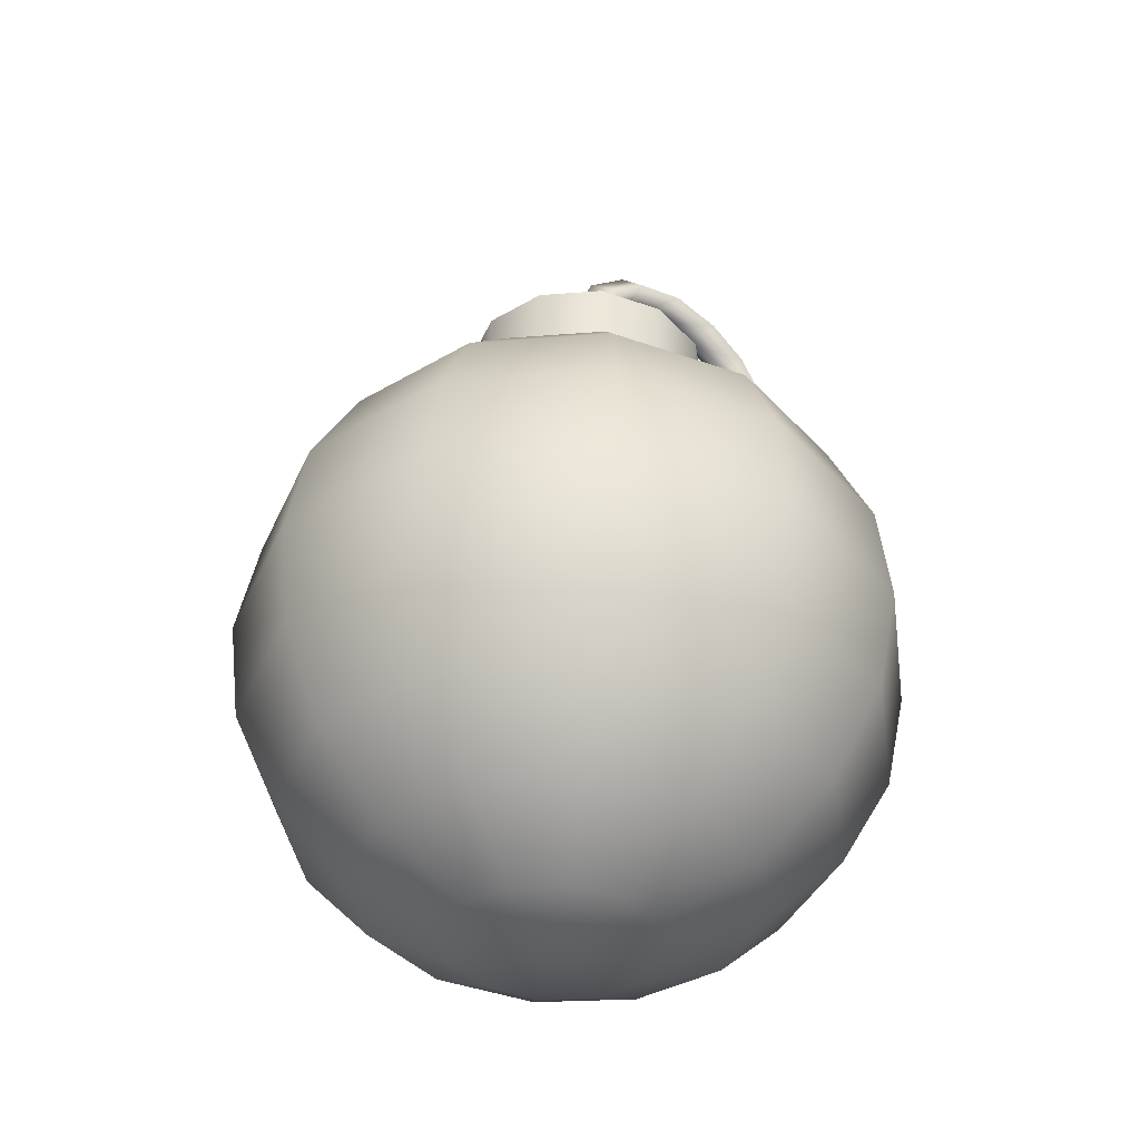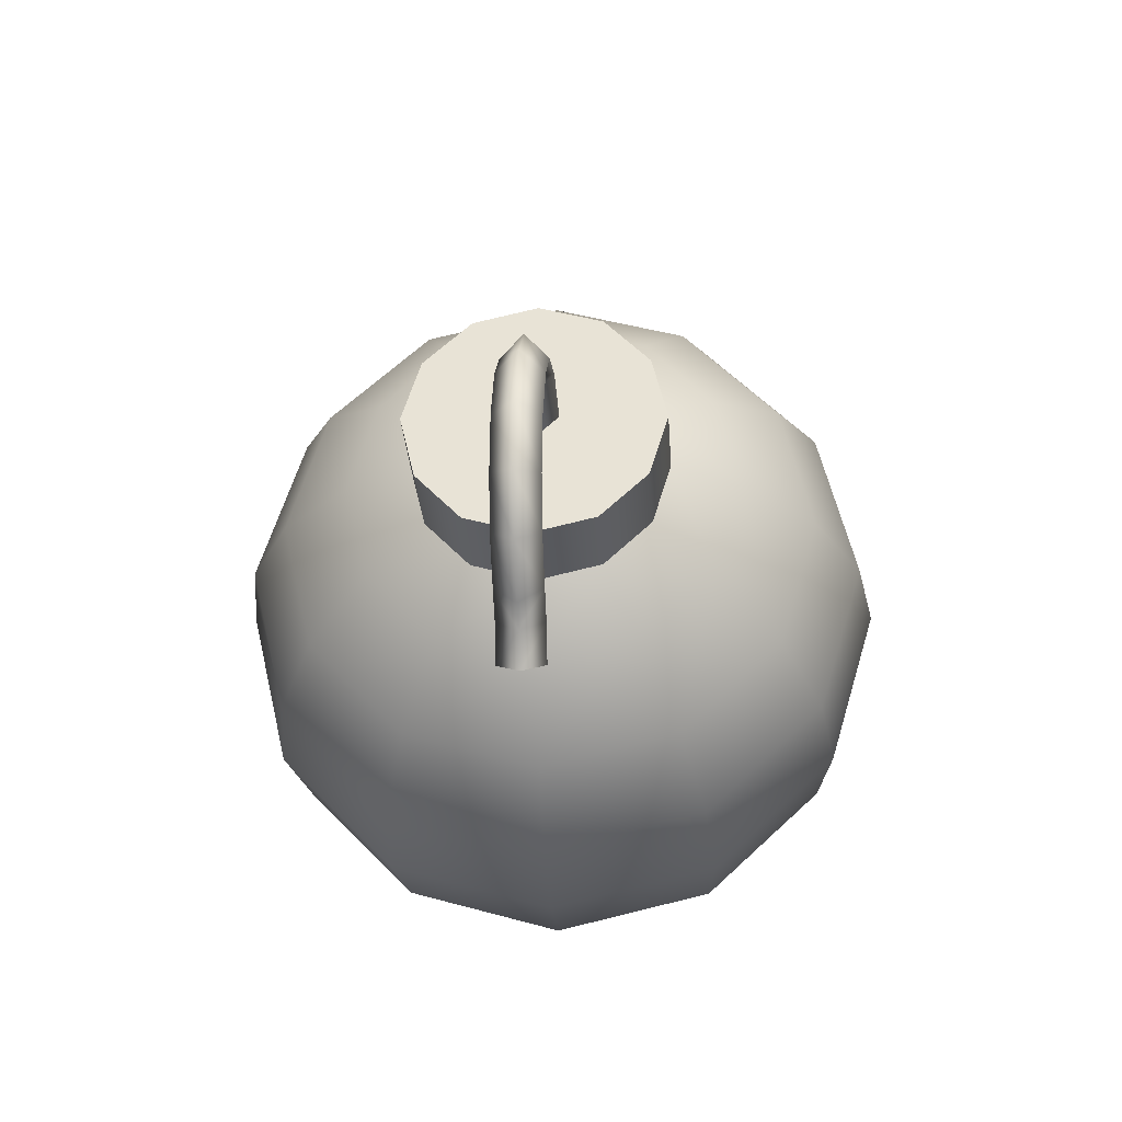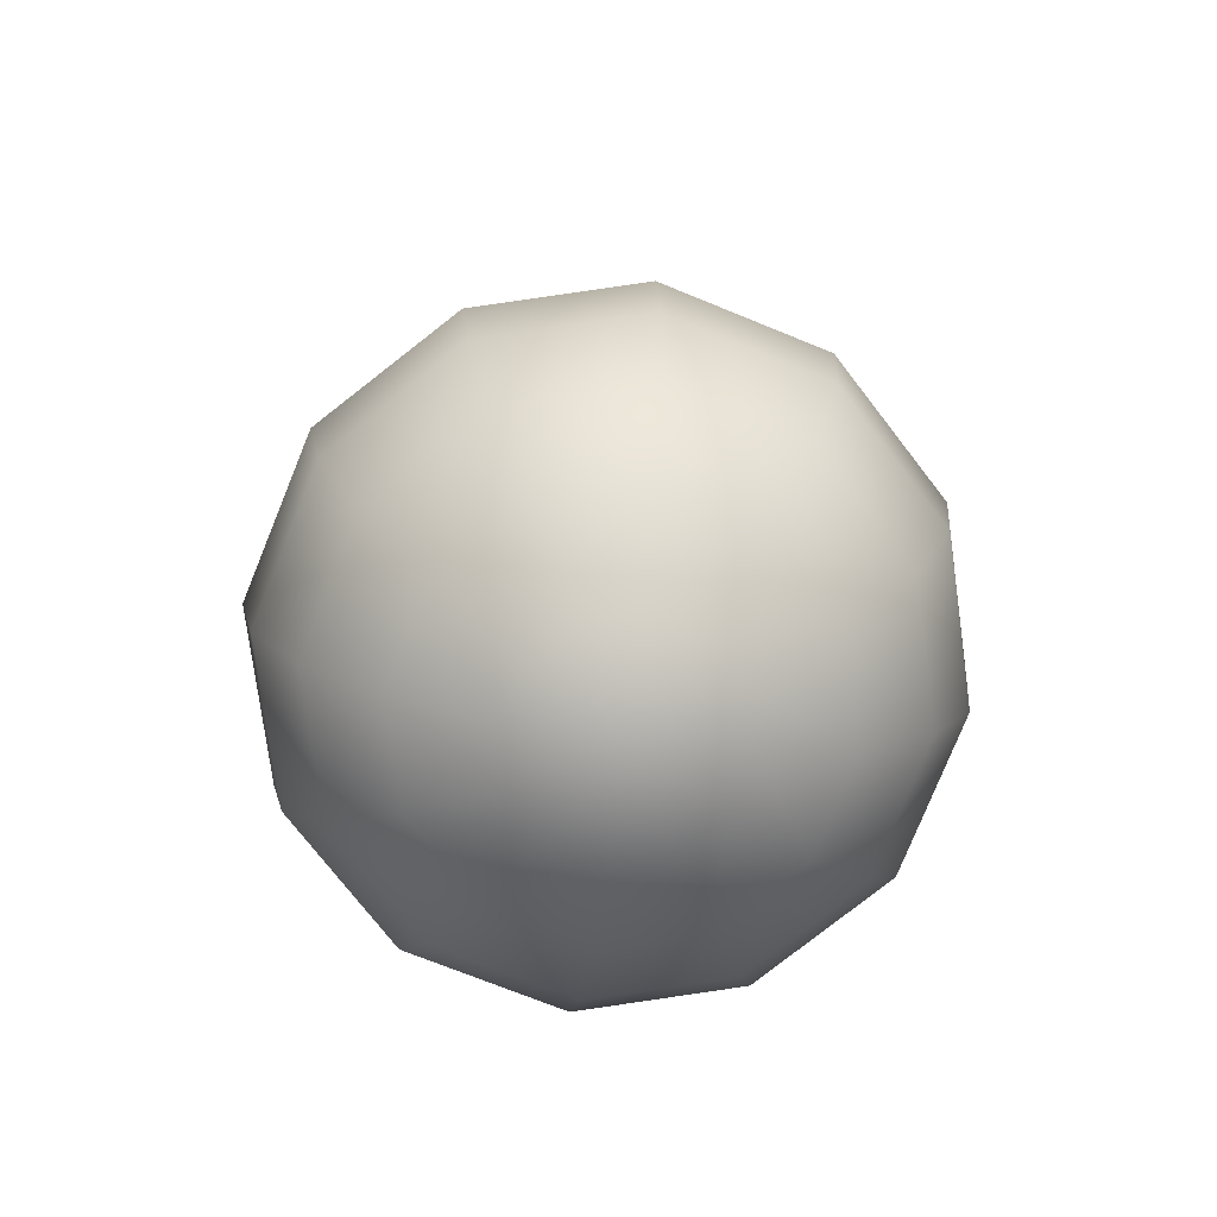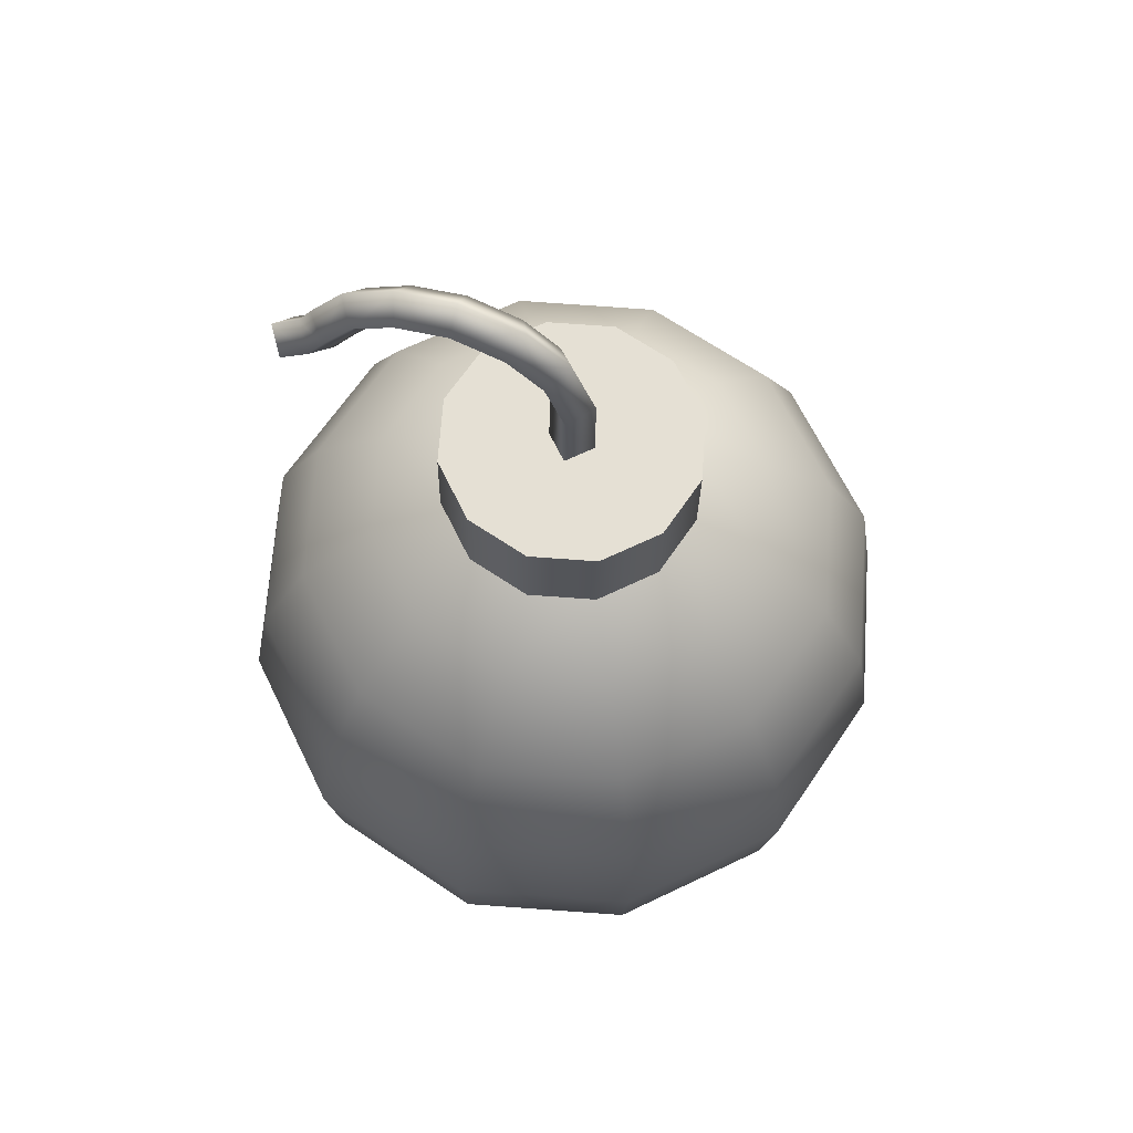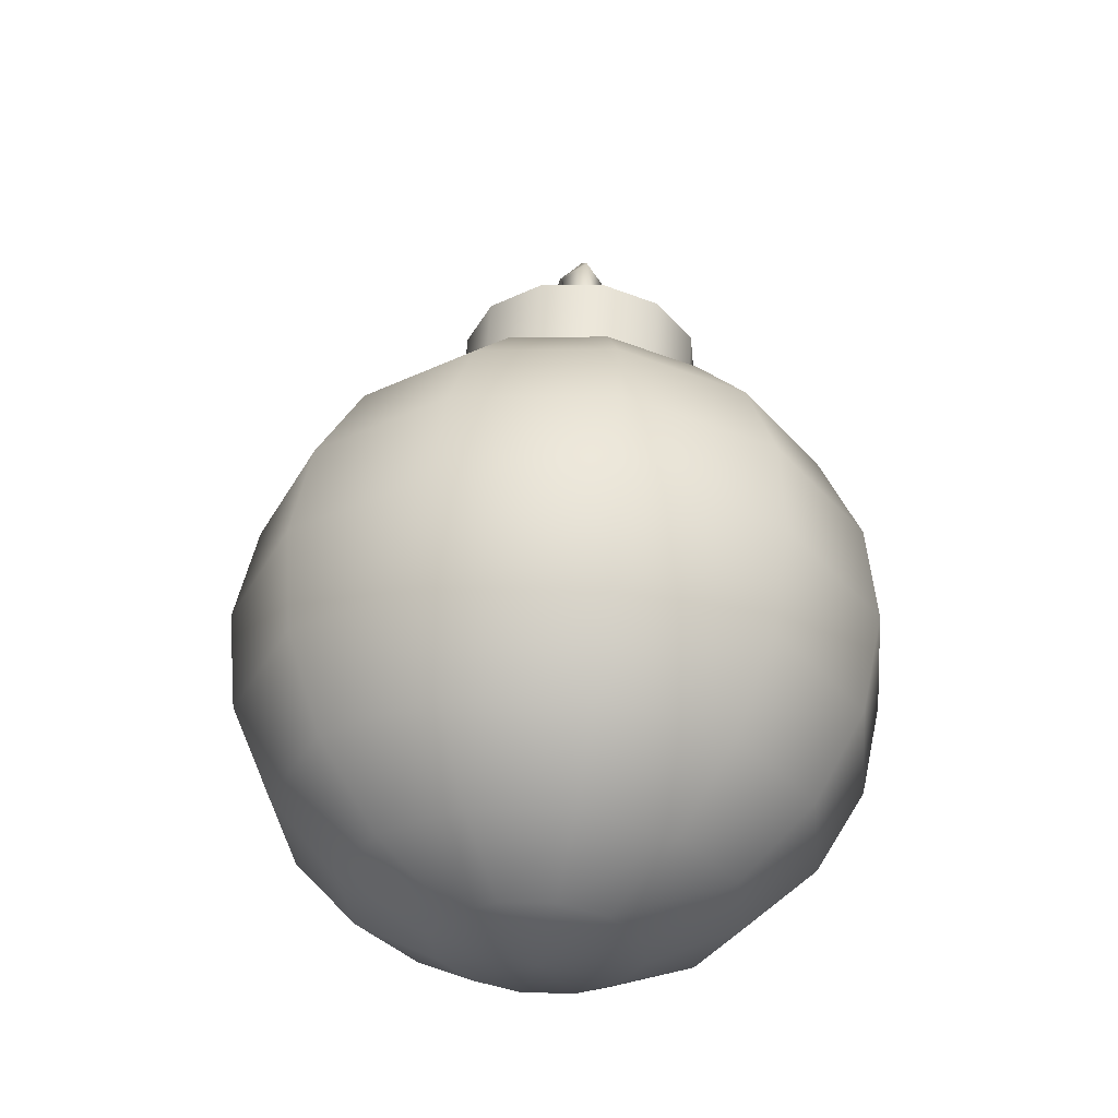
<metadata>
{"format":"obj","ext":"obj","renderer":"f3d","projection":"perspective","resolution":1024,"background":"white","views":[{"elev":-41.4,"azim":-34.9,"up":"+Y"},{"elev":59.3,"azim":93.7,"up":"+Y"},{"elev":-74.6,"azim":144.7,"up":"+Y"},{"elev":69.4,"azim":-159.0,"up":"+Y"},{"elev":-32.7,"azim":-97.5,"up":"+Y"}]}
</metadata>
<code>
g Bomb03
v 0.04165 0.3943 0.002152
v 0.04211 0.3942 0.008694
v 0.04398 0.3968 0.005335
v 0.03977 0.3918 0.005509
v 0.001265 0.4008 0.003935
v -0.002031 0.3884 0.006531
v 0.001136 0.3886 0.003147
v -0.001777 0.4015 0.007371
v 0.001358 0.3882 0.00969
v 0.001487 0.4004 0.01048
v 0.004526 0.3883 0.006305
v 0.004532 0.3997 0.007042
v 0.004532 0.3997 0.007042
v 0.001136 0.3886 0.003147
v 0.004526 0.3883 0.006305
v 0.007065 0.4063 0.007385
v 0.001265 0.4008 0.003935
v 0.004252 0.4084 0.004325
v 0.001659 0.41 0.007808
v 0.001487 0.4004 0.01048
v 0.004474 0.4079 0.01087
v 0.007065 0.4063 0.007385
v 0.01131 0.4096 0.007458
v 0.004252 0.4084 0.004325
v 0.009488 0.4126 0.004426
v 0.007892 0.4152 0.007936
v 0.004474 0.4079 0.01087
v 0.00971 0.4122 0.01097
v 0.01131 0.4096 0.007458
v 0.01707 0.4109 0.007344
v 0.009488 0.4126 0.004426
v 0.01701 0.4144 0.004284
v 0.01717 0.4175 0.007766
v 0.00971 0.4122 0.01097
v 0.01723 0.414 0.01083
v 0.01707 0.4109 0.007344
v 0.02343 0.4093 0.007027
v 0.01701 0.4144 0.004284
v 0.02455 0.4126 0.003911
v 0.0259 0.4154 0.007337
v 0.01723 0.414 0.01083
v 0.02477 0.4122 0.01045
v 0.02343 0.4093 0.007027
v 0.02851 0.406 0.006637
v 0.02455 0.4126 0.003911
v 0.03073 0.4085 0.003437
v 0.03317 0.4106 0.006779
v 0.02477 0.4122 0.01045
v 0.03095 0.4081 0.00998
v 0.02851 0.406 0.006637
v 0.03212 0.4005 0.006157
v 0.03073 0.4085 0.003437
v 0.03493 0.4022 0.002882
v 0.03744 0.3979 0.00252
v 0.0352 0.3954 0.005723
v 0.03991 0.4 0.005859
v 0.03797 0.4034 0.00615
v 0.03095 0.4081 0.00998
v 0.03515 0.4017 0.009425
v 0.03212 0.4005 0.006157
v 0.0352 0.3954 0.005723
v 0.03767 0.3975 0.009063
v 0.04165 0.3943 0.002152
v 0.03977 0.3918 0.005509
v 0.03744 0.3979 0.00252
v 0.04398 0.3968 0.005335
v 0.04211 0.3942 0.008694
v 0.03767 0.3975 0.009063
v 0.03977 0.3918 0.005509
v -0.03856 0.3053 0.002592
v -0.03835 0.3172 0.02636
v -0.03268 0.304 0.02187
v -0.04527 0.3187 0.003694
v -0.034 0.3065 -0.01705
v -0.0247 0.2954 -0.01273
v -0.02801 0.2945 0.001537
v -0.03268 0.304 0.02187
v -0.021 0.316 0.04252
v -0.01792 0.3029 0.03562
v -0.02196 0.3307 0.04556
v -0.02374 0.2936 0.01554
v -0.01302 0.2928 0.02553
v -0.0124 0.2871 0.007995
v -0.006764 0.2867 0.01325
v -0.02374 0.2936 0.01554
v 0.0002204 0.2851 -3.327e-05
v -0.01465 0.2876 0.0006323
v -0.0124 0.2871 0.007995
v -0.01291 0.288 -0.006868
v 0.0007499 0.2865 0.01498
v 0.001277 0.2925 0.02883
v -0.01302 0.2928 0.02553
v 0.001751 0.3024 0.04016
v -0.01792 0.3029 0.03562
v 0.002125 0.3154 0.04786
v -0.021 0.316 0.04252
v 0.002362 0.3301 0.05117
v -0.007638 0.2884 -0.0125
v -0.0002589 0.2884 -0.01475
v -0.01468 0.296 -0.02344
v -0.0006415 0.2961 -0.02771
v -0.02021 0.3073 -0.03178
v -0.0008897 0.3075 -0.03767
v -0.0399 0.3202 -0.01939
v -0.02369 0.3211 -0.03671
v -0.0009795 0.3213 -0.04363
v -0.02478 0.3361 -0.03775
v -0.0009019 0.3364 -0.04503
v -0.04183 0.3351 -0.01954
v -0.04747 0.3336 0.004735
v -0.02338 0.3509 -0.03479
v -0.0006644 0.3511 -0.04171
v -0.03959 0.3499 -0.01747
v -0.01961 0.3639 -0.02813
v -0.0002905 0.364 -0.03401
v -0.0402 0.332 0.02856
v -0.04495 0.3485 0.005614
v -0.0334 0.3631 -0.01339
v -0.01385 0.3739 -0.01841
v 0.0001831 0.374 -0.02269
v -0.03803 0.3469 0.02828
v -0.02069 0.3457 0.04444
v -0.01732 0.3595 0.03927
v -0.03208 0.3605 0.02552
v -0.03208 0.3605 0.02552
v -0.03796 0.3618 0.006244
v -0.02291 0.3715 0.02057
v -0.008521 0.3788 -0.009613
v 0.0005792 0.3789 -0.01238
v -0.01502 0.3784 -0.002672
v -0.02387 0.3733 -0.007703
v -0.01717 0.3778 0.006578
v -0.02719 0.3724 0.006564
v -0.01439 0.3772 0.01566
v -0.007444 0.3767 0.02213
v -0.01219 0.3707 0.03056
v -0.02291 0.3715 0.02057
v -0.02069 0.3457 0.04444
v 0.00235 0.359 0.04381
v 0.00244 0.3451 0.04978
v 0.002102 0.3703 0.03386
v -0.01219 0.3707 0.03056
v 0.001823 0.3765 0.02427
v -0.007444 0.3767 0.02213
v 0.00244 0.3451 0.04978
v 0.02515 0.3453 0.04286
v 0.02624 0.3303 0.0439
v 0.02167 0.3592 0.03793
v 0.002125 0.3154 0.04786
v 0.00235 0.359 0.04381
v 0.02484 0.3156 0.04094
v 0.001751 0.3024 0.04016
v 0.02107 0.3026 0.03428
v 0.001277 0.2925 0.02883
v 0.01531 0.2926 0.02456
v 0.0007499 0.2865 0.01498
v 0.00813 0.2866 0.01273
v 0.0002204 0.2851 -3.327e-05
v 0.01614 0.3705 0.02958
v 0.002102 0.3703 0.03386
v 0.01092 0.3766 0.0215
v 0.001823 0.3765 0.02427
v 0.03546 0.36 0.02319
v 0.04136 0.3463 0.02554
v 0.02515 0.3453 0.04286
v 0.04329 0.3313 0.02569
v 0.02484 0.3156 0.04094
v 0.04105 0.3165 0.02362
v 0.02107 0.3026 0.03428
v 0.03486 0.3034 0.01954
v 0.01531 0.2926 0.02456
v 0.02533 0.2932 0.01385
v 0.00813 0.2866 0.01273
v 0.0134 0.2869 0.007106
v 0.04673 0.3477 0.002454
v 0.04893 0.3328 0.001412
v 0.04641 0.318 0.0005334
v 0.04002 0.3612 0.003556
v 0.03546 0.36 0.02319
v 0.03942 0.3046 -9.672e-05
v 0.02533 0.2932 0.01385
v 0.02865 0.2941 -0.0004165
v 0.0134 0.2869 0.007106
v 0.01514 0.2873 -0.0003947
v 0.01289 0.2878 -0.007758
v 0.02437 0.295 -0.01442
v 0.03354 0.3059 -0.01937
v 0.0395 0.3195 -0.02213
v 0.04166 0.3344 -0.02242
v 0.03981 0.3493 -0.02021
v 0.03414 0.3625 -0.01572
v 0.01365 0.2958 -0.02441
v 0.01878 0.307 -0.03313
v 0.02215 0.3207 -0.03829
v 0.02342 0.3357 -0.03941
v 0.02246 0.3505 -0.03637
v -0.0006644 0.3511 -0.04171
v -0.0009019 0.3364 -0.04503
v -0.0009795 0.3213 -0.04363
v -0.0008897 0.3075 -0.03767
v -0.0006415 0.2961 -0.02771
v 0.007256 0.2882 -0.01301
v 0.0002204 0.2851 -3.327e-05
v -0.0002589 0.2884 -0.01475
v 0.01938 0.3635 -0.02947
v -0.0002905 0.364 -0.03401
v -0.0006644 0.3511 -0.04171
v 0.0001831 0.374 -0.02269
v 0.01448 0.3736 -0.01939
v 0.0005792 0.3789 -0.01238
v 0.009846 0.3786 -0.01025
v 0.0252 0.3729 -0.009395
v 0.0168 0.3782 -0.003769
v 0.02947 0.3719 0.004611
v 0.01957 0.3775 0.005311
v 0.02616 0.371 0.01888
v 0.01742 0.377 0.01456
v 0.01614 0.3705 0.02958
v 0.01092 0.3766 0.0215
v 0.02616 0.371 0.01888
v -0.00731 0.3893 0.02295
v -0.01426 0.3898 0.01647
v 0.001956 0.3891 0.02508
v -0.01703 0.3904 0.007389
v -0.01488 0.391 -0.001861
v -0.008388 0.3914 -0.008801
v 0.0007124 0.3915 -0.01157
v 0.009979 0.3912 -0.009435
v 0.01693 0.3907 -0.002957
v 0.0197 0.3901 0.006123
v 0.01755 0.3895 0.01537
v 0.01106 0.3892 0.02231
v 0.009846 0.3786 -0.01025
v 0.0007124 0.3915 -0.01157
v 0.0005792 0.3789 -0.01238
v 0.009979 0.3912 -0.009435
v 0.0168 0.3782 -0.003769
v 0.01693 0.3907 -0.002957
v 0.01957 0.3775 0.005311
v 0.0197 0.3901 0.006123
v 0.0168 0.3782 -0.003769
v 0.0005792 0.3789 -0.01238
v 0.0007124 0.3915 -0.01157
v -0.008388 0.3914 -0.008801
v -0.008521 0.3788 -0.009613
v -0.01488 0.391 -0.001861
v -0.01502 0.3784 -0.002672
v -0.01703 0.3904 0.007389
v -0.01717 0.3778 0.006578
v -0.01703 0.3904 0.007389
v -0.01426 0.3898 0.01647
v -0.01439 0.3772 0.01566
v -0.01426 0.3898 0.01647
v -0.00731 0.3893 0.02295
v -0.007444 0.3767 0.02213
v -0.00731 0.3893 0.02295
v 0.001956 0.3891 0.02508
v 0.001823 0.3765 0.02427
v 0.001823 0.3765 0.02427
v 0.001956 0.3891 0.02508
v 0.01106 0.3892 0.02231
v 0.01092 0.3766 0.0215
v 0.01755 0.3895 0.01537
v 0.01742 0.377 0.01456
v 0.01742 0.377 0.01456
v 0.0197 0.3901 0.006123
v 0.01957 0.3775 0.005311
g Bomb03_0
f 3 2 1
f 2 4 1
f 7 6 5
f 6 8 5
f 6 9 8
f 9 10 8
f 9 11 10
f 11 12 10
f 14 5 13
f 15 14 13
f 13 17 16
f 17 18 16
f 17 8 18
f 8 19 18
f 8 20 19
f 20 12 21
f 20 21 19
f 12 22 21
f 16 24 23
f 24 25 23
f 24 19 25
f 19 26 25
f 19 27 26
f 27 22 28
f 27 28 26
f 22 29 28
f 23 31 30
f 31 32 30
f 31 26 32
f 26 33 32
f 26 34 33
f 34 29 35
f 34 35 33
f 29 36 35
f 30 38 37
f 38 39 37
f 38 33 39
f 33 40 39
f 33 41 40
f 41 36 42
f 41 42 40
f 36 43 42
f 37 45 44
f 45 46 44
f 45 40 46
f 40 47 46
f 40 48 47
f 48 43 49
f 48 49 47
f 43 50 49
f 44 52 51
f 52 47 53
f 52 53 51
f 51 53 54
f 55 51 54
f 54 53 56
f 47 57 53
f 53 57 56
f 47 58 57
f 58 50 59
f 58 59 57
f 57 59 56
f 50 60 59
f 59 60 61
f 62 59 61
f 59 62 56
f 64 55 63
f 55 65 63
f 63 65 66
f 65 56 66
f 66 56 67
f 56 68 67
f 68 61 69
f 67 68 69
f 72 71 70
f 71 73 70
f 70 73 74
f 70 74 75
f 76 70 75
f 77 70 76
f 78 71 77
f 79 78 77
f 78 80 71
f 79 77 81
f 82 79 81
f 82 81 83
f 84 82 83
f 85 77 76
f 83 86 84
f 85 76 87
f 88 85 87
f 87 86 88
f 87 76 89
f 89 86 87
f 76 75 89
f 84 86 90
f 90 91 84
f 91 92 84
f 91 93 92
f 93 94 92
f 93 95 94
f 95 96 94
f 95 97 96
f 97 80 96
f 98 86 89
f 89 75 98
f 99 86 98
f 75 100 98
f 98 100 99
f 100 101 99
f 75 74 100
f 100 102 101
f 74 102 100
f 102 103 101
f 74 104 102
f 73 104 74
f 102 105 103
f 104 105 102
f 105 106 103
f 105 107 106
f 107 108 106
f 104 109 105
f 109 107 105
f 73 110 104
f 110 109 104
f 107 111 108
f 111 112 108
f 109 113 107
f 113 111 107
f 111 114 112
f 114 115 112
f 116 110 73
f 71 116 73
f 80 116 71
f 110 117 109
f 117 113 109
f 113 118 111
f 118 114 111
f 114 119 115
f 119 120 115
f 116 121 110
f 121 117 110
f 80 122 116
f 122 121 116
f 122 123 121
f 121 124 117
f 123 125 121
f 117 126 113
f 124 126 117
f 126 118 113
f 124 127 126
f 119 128 120
f 128 129 120
f 130 128 119
f 131 130 119
f 131 119 114
f 118 131 114
f 132 130 131
f 126 133 118
f 133 131 118
f 133 132 131
f 127 133 126
f 134 132 133
f 127 134 133
f 135 134 127
f 136 135 127
f 136 137 125
f 123 136 125
f 139 123 138
f 140 139 138
f 140 138 80
f 97 140 80
f 139 141 123
f 141 142 123
f 141 143 142
f 143 144 142
f 146 145 97
f 147 146 97
f 146 148 145
f 147 97 149
f 148 150 145
f 151 147 149
f 151 149 152
f 153 151 152
f 153 152 154
f 155 153 154
f 155 154 156
f 157 155 156
f 156 158 157
f 148 159 150
f 159 160 150
f 159 161 160
f 161 162 160
f 164 163 148
f 164 148 165
f 164 165 147
f 166 164 147
f 166 147 167
f 168 166 167
f 168 167 169
f 170 168 169
f 170 169 171
f 172 170 171
f 172 171 173
f 174 172 173
f 173 158 174
f 175 164 166
f 176 166 168
f 176 175 166
f 177 168 170
f 177 176 168
f 175 178 164
f 178 179 164
f 180 177 170
f 180 170 181
f 182 180 181
f 182 181 183
f 183 158 184
f 184 182 183
f 184 158 185
f 186 182 184
f 185 186 184
f 187 180 182
f 186 187 182
f 188 177 180
f 187 188 180
f 188 189 177
f 189 176 177
f 189 190 176
f 190 175 176
f 190 191 175
f 191 178 175
f 192 186 185
f 193 187 186
f 192 193 186
f 194 188 187
f 193 194 187
f 195 189 188
f 194 195 188
f 196 190 189
f 195 196 189
f 197 196 195
f 198 197 195
f 198 195 194
f 199 198 194
f 199 194 193
f 200 199 193
f 200 193 192
f 201 200 192
f 202 192 185
f 201 192 202
f 185 203 202
f 204 201 202
f 202 203 204
f 196 205 190
f 205 191 190
f 206 205 196
f 207 206 196
f 206 208 205
f 208 209 205
f 205 209 191
f 208 210 209
f 210 211 209
f 209 212 191
f 209 211 212
f 191 212 178
f 211 213 212
f 212 214 178
f 212 213 214
f 178 214 179
f 213 215 214
f 214 216 179
f 214 215 216
f 215 217 216
f 216 217 218
f 217 219 218
f 179 220 148
f 220 218 148
f 223 222 221
f 223 224 222
f 223 225 224
f 223 226 225
f 223 227 226
f 223 228 227
f 223 229 228
f 223 230 229
f 223 231 230
f 223 232 231
f 235 234 233
f 234 236 233
f 233 236 237
f 236 238 237
f 238 240 239
f 241 238 239
f 244 243 242
f 245 244 242
f 246 244 245
f 247 246 245
f 248 246 247
f 249 248 247
f 251 250 249
f 252 251 249
f 254 253 252
f 255 254 252
f 257 256 255
f 258 257 255
f 261 260 259
f 262 261 259
f 263 261 262
f 264 263 262
f 266 263 265
f 267 266 265

</code>
